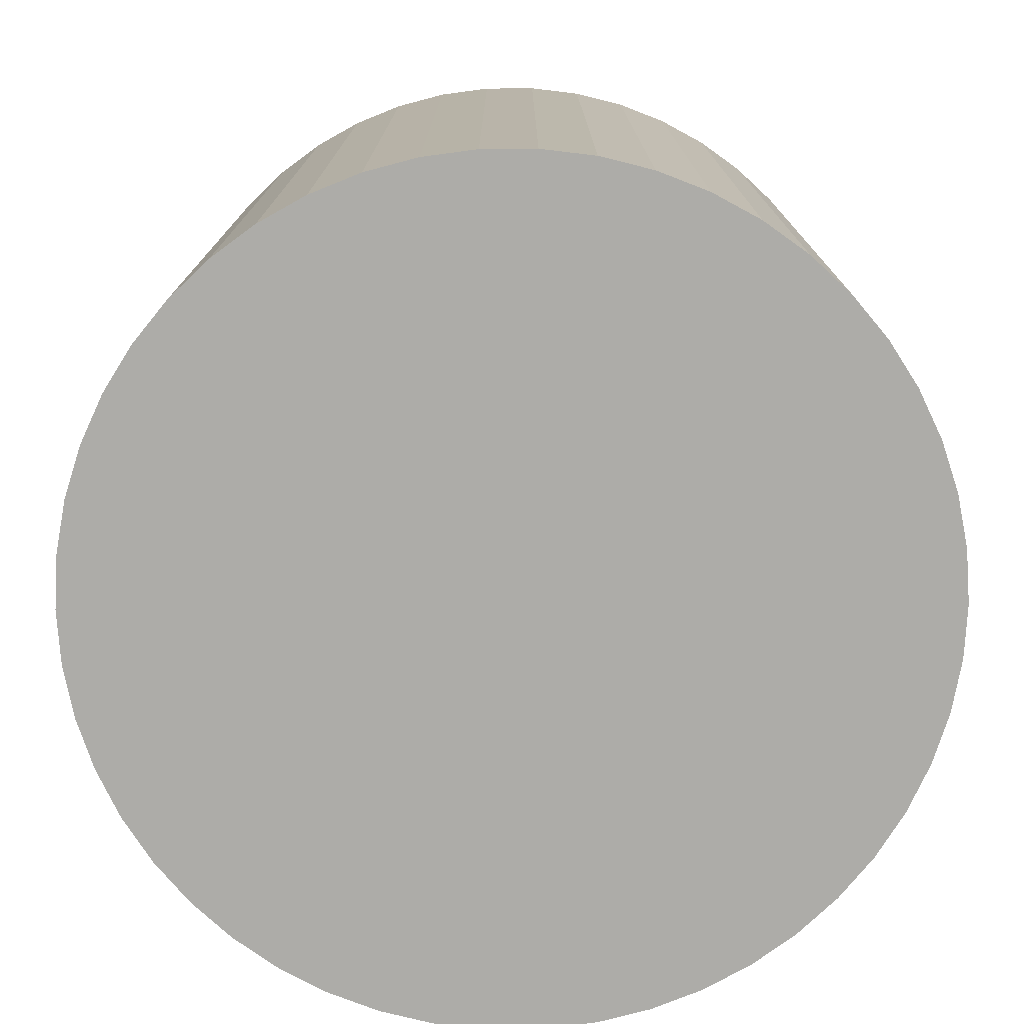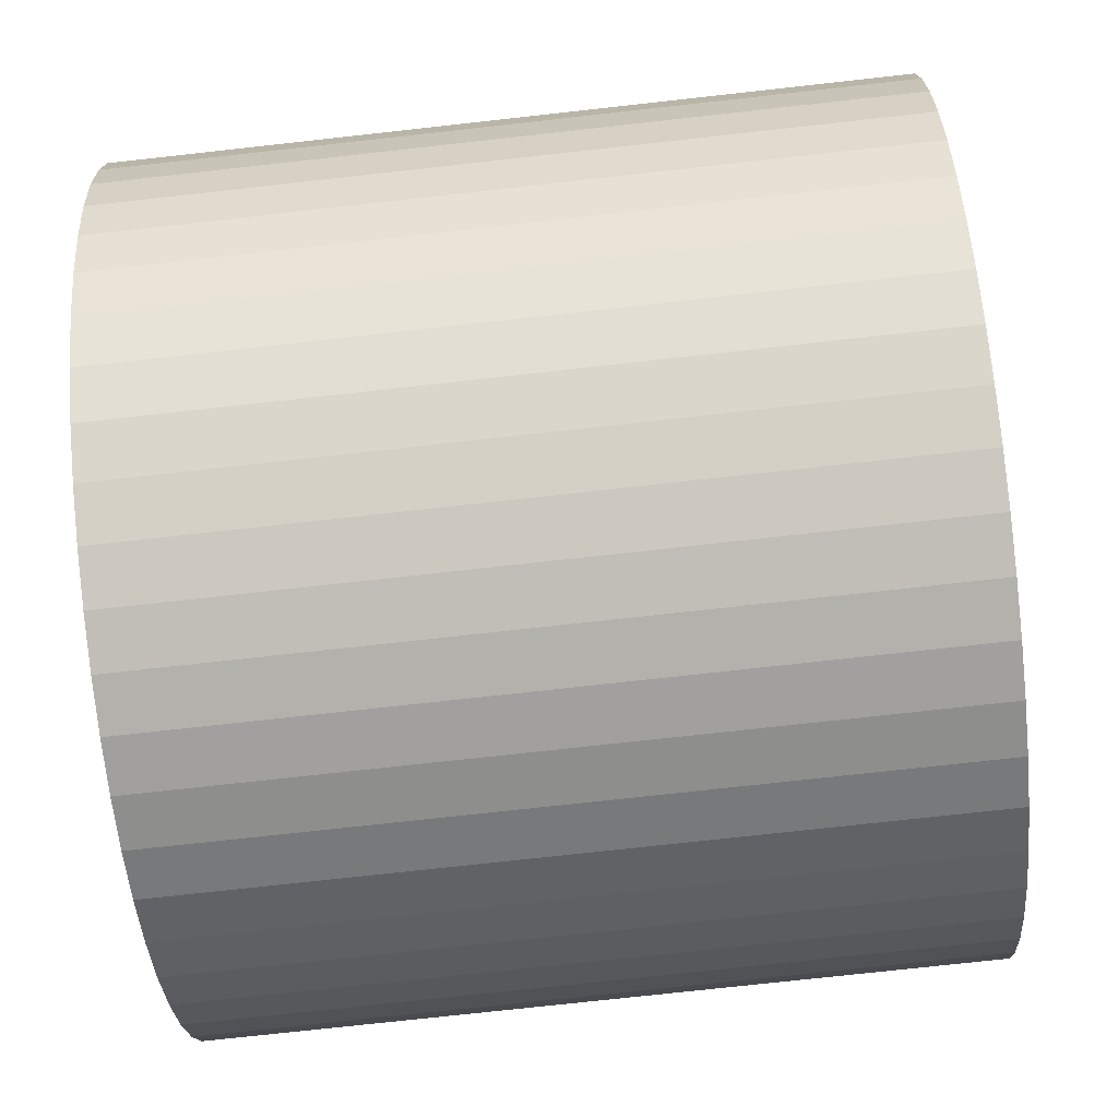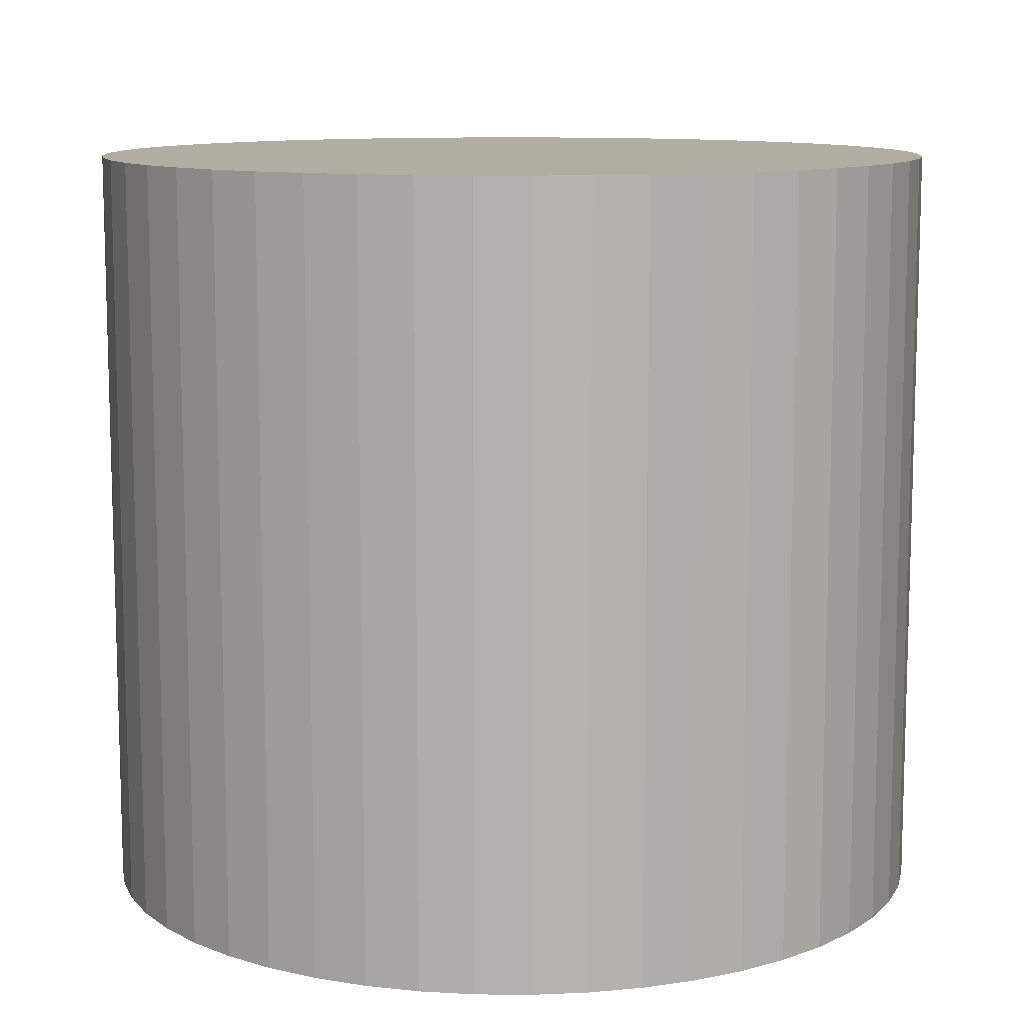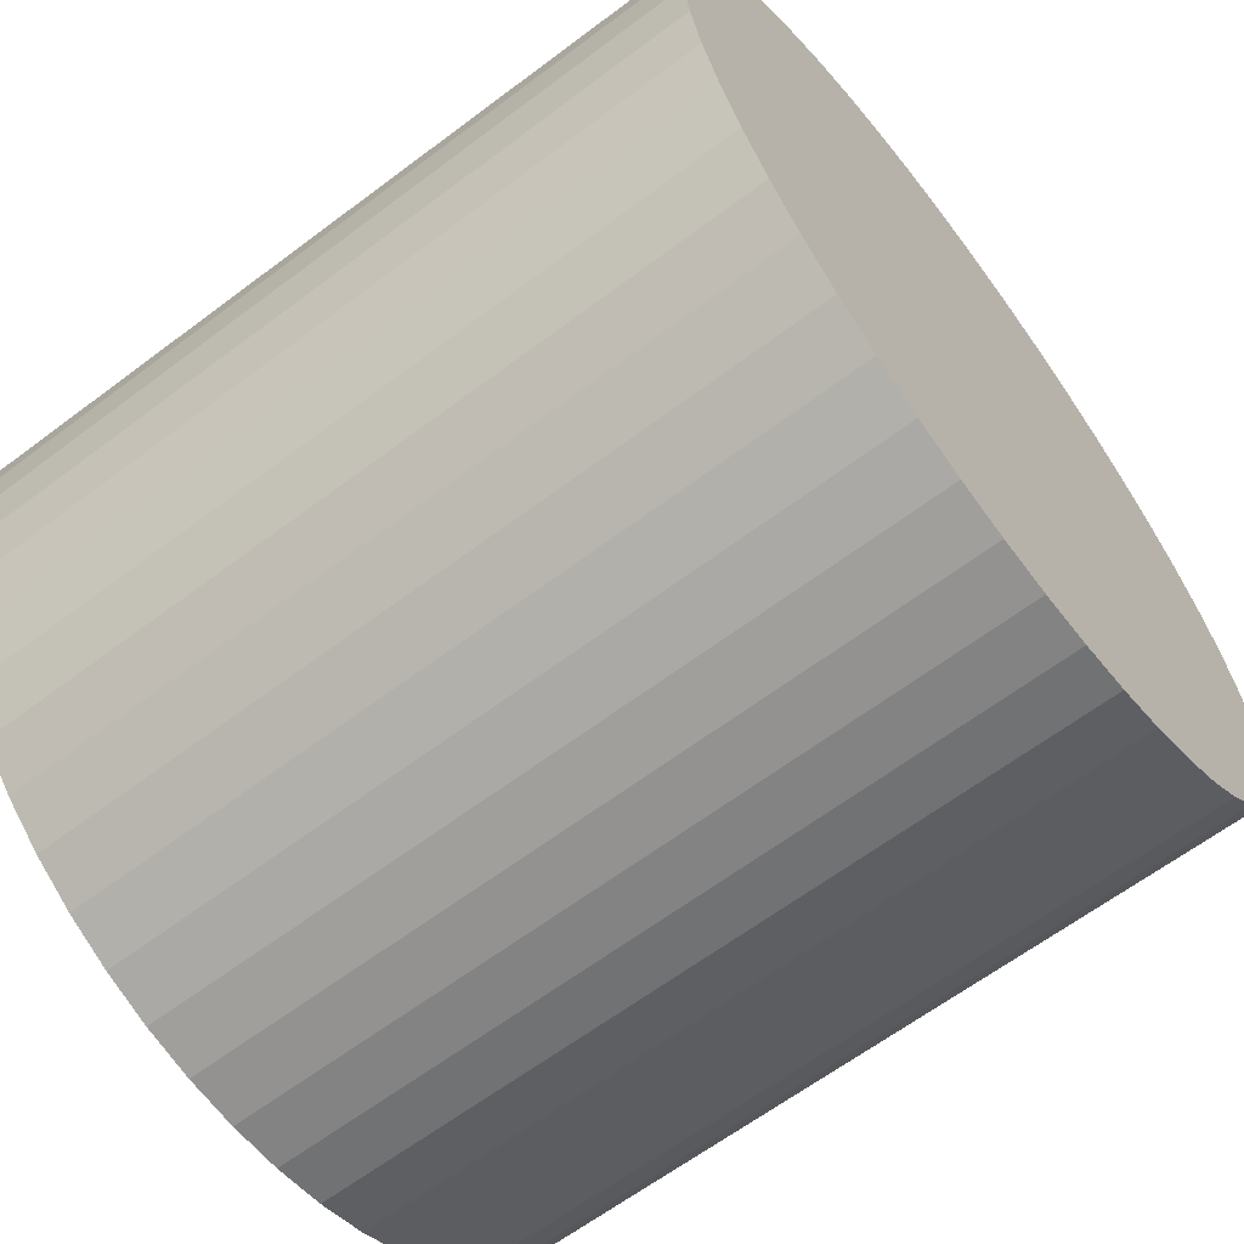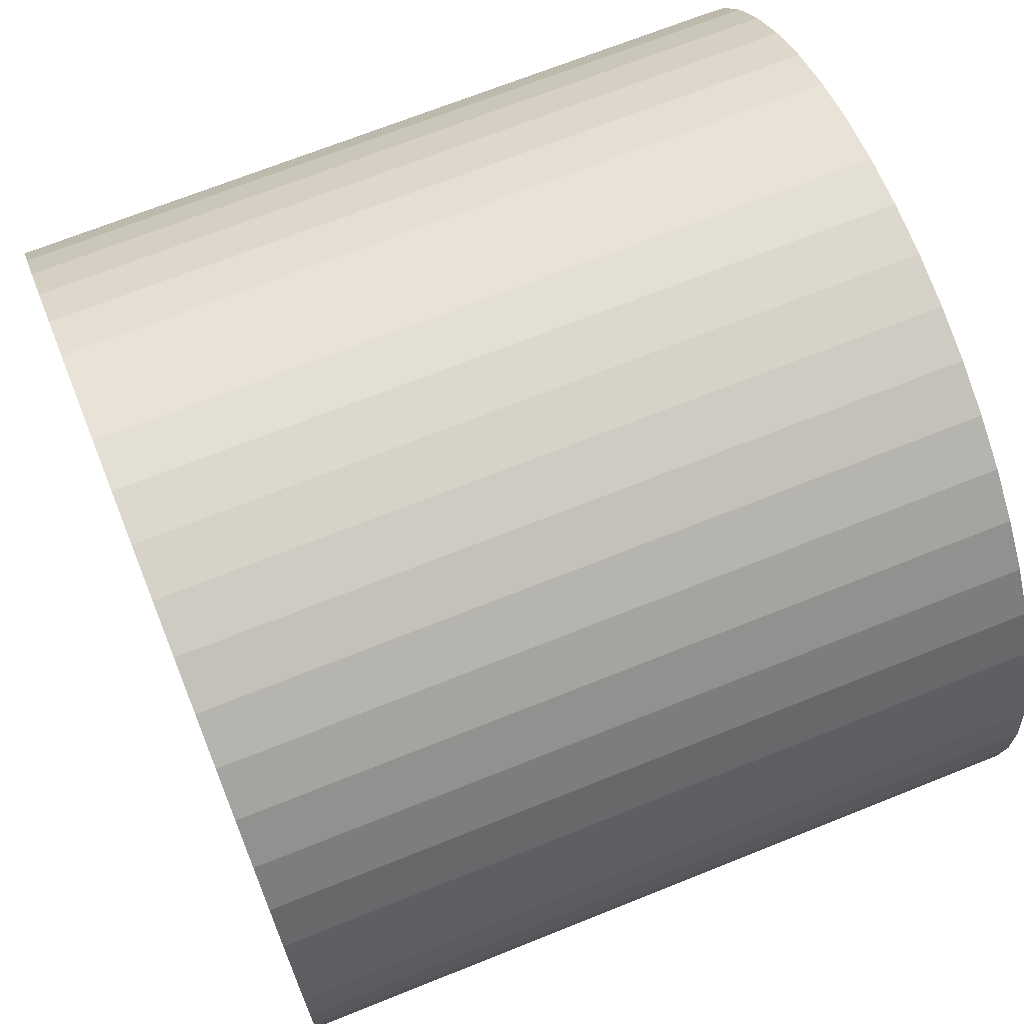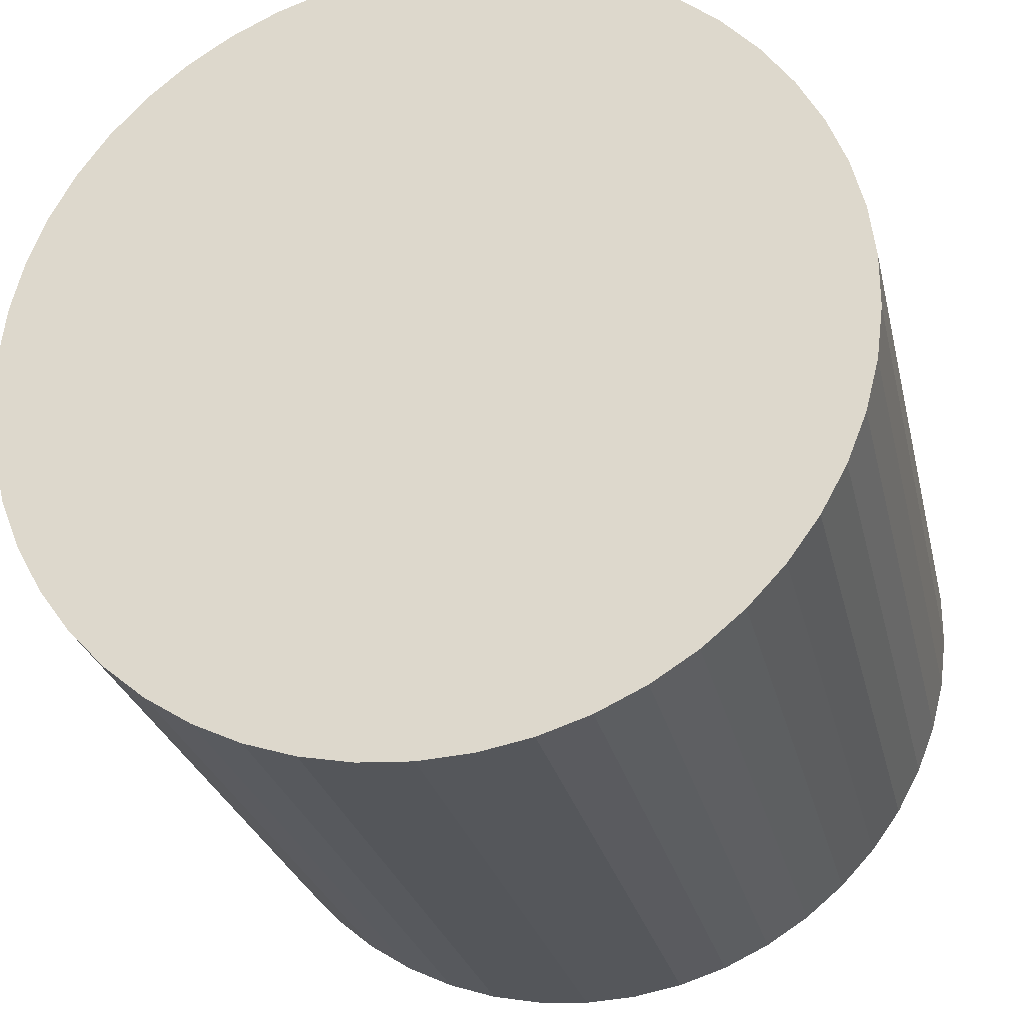
<metadata>
{"format":"obj","ext":"obj","renderer":"f3d","projection":"perspective","resolution":1024,"background":"white","views":[{"elev":-76.6,"azim":-176.0,"up":"+Y"},{"elev":-75.4,"azim":-83.7,"up":"+Z"},{"elev":10.6,"azim":170.3,"up":"+Y"},{"elev":-63.8,"azim":127.2,"up":"+Z"},{"elev":69.1,"azim":-111.9,"up":"+Z"},{"elev":-26.5,"azim":12.6,"up":"+Z"}]}
</metadata>
<code>
o Cylinder
v -0.06267 0.45 -0.4961
v -0.06267 -0.45 -0.4961
v -0.1243 0.45 -0.4843
v -0.1243 -0.45 -0.4843
v -0.1841 0.45 -0.4649
v -0.1841 -0.45 -0.4649
v -0.2409 0.45 -0.4382
v -0.2409 -0.45 -0.4382
v -0.2939 0.45 -0.4045
v -0.2939 -0.45 -0.4045
v -0.3423 0.45 -0.3645
v -0.3423 -0.45 -0.3645
v -0.3853 0.45 -0.3187
v -0.3853 -0.45 -0.3187
v -0.4222 0.45 -0.2679
v -0.4222 -0.45 -0.2679
v -0.4524 0.45 -0.2129
v -0.4524 -0.45 -0.2129
v -0.4755 0.45 -0.1545
v -0.4755 -0.45 -0.1545
v -0.4911 0.45 -0.09369
v -0.4911 -0.45 -0.09369
v -0.499 0.45 -0.0314
v -0.499 -0.45 -0.0314
v -0.499 0.45 0.03139
v -0.499 -0.45 0.03139
v -0.4911 0.45 0.09369
v -0.4911 -0.45 0.09369
v -0.4755 0.45 0.1545
v -0.4755 -0.45 0.1545
v -0.4524 0.45 0.2129
v -0.4524 -0.45 0.2129
v -0.4222 0.45 0.2679
v -0.4222 -0.45 0.2679
v -0.3853 0.45 0.3187
v -0.3853 -0.45 0.3187
v -0.3423 0.45 0.3645
v -0.3423 -0.45 0.3645
v -0.2939 0.45 0.4045
v -0.2939 -0.45 0.4045
v -0.2409 0.45 0.4382
v -0.2409 -0.45 0.4382
v -0.1841 0.45 0.4649
v -0.1841 -0.45 0.4649
v -0.1243 0.45 0.4843
v -0.1243 -0.45 0.4843
v -0.06267 0.45 0.4961
v -0.06267 -0.45 0.4961
v -0 0.45 0.5
v -0 -0.45 0.5
v 0.06267 0.45 0.4961
v 0.06267 -0.45 0.4961
v 0.1243 0.45 0.4843
v 0.1243 -0.45 0.4843
v 0.1841 0.45 0.4649
v 0.1841 -0.45 0.4649
v 0.2409 0.45 0.4382
v 0.2409 -0.45 0.4382
v 0.2939 0.45 0.4045
v 0.2939 -0.45 0.4045
v 0.3423 0.45 0.3645
v 0.3423 -0.45 0.3645
v 0.3853 0.45 0.3187
v 0.3853 -0.45 0.3187
v 0.4222 0.45 0.2679
v 0.4222 -0.45 0.2679
v 0.4524 0.45 0.2129
v 0.4524 -0.45 0.2129
v 0.4755 0.45 0.1545
v 0.4755 -0.45 0.1545
v 0.4911 0.45 0.09369
v 0.4911 -0.45 0.09369
v 0.499 0.45 0.03139
v 0.499 -0.45 0.03139
v 0.499 0.45 -0.03139
v 0.499 -0.45 -0.03139
v 0.4911 0.45 -0.09369
v 0.4911 -0.45 -0.09369
v 0.4755 0.45 -0.1545
v 0.4755 -0.45 -0.1545
v 0.4524 0.45 -0.2129
v 0.4524 -0.45 -0.2129
v 0.4222 0.45 -0.2679
v 0.4222 -0.45 -0.2679
v 0.3853 0.45 -0.3187
v 0.3853 -0.45 -0.3187
v 0.3423 0.45 -0.3645
v 0.3423 -0.45 -0.3645
v 0.2939 0.45 -0.4045
v 0.2939 -0.45 -0.4045
v 0.2409 0.45 -0.4382
v 0.2409 -0.45 -0.4382
v 0.1841 0.45 -0.4649
v 0.1841 -0.45 -0.4649
v 0.1243 0.45 -0.4843
v 0.1243 -0.45 -0.4843
v 0.06267 0.45 -0.4961
v 0.06267 -0.45 -0.4961
v 0 0.45 -0.5
v 0 -0.45 -0.5
f 94 62 30
f 1 100 2
f 3 2 4
f 3 35 67
f 5 4 6
f 7 6 8
f 9 8 10
f 11 10 12
f 13 12 14
f 15 14 16
f 17 16 18
f 19 18 20
f 21 20 22
f 23 22 24
f 25 24 26
f 27 26 28
f 29 28 30
f 31 30 32
f 33 32 34
f 35 34 36
f 37 36 38
f 39 38 40
f 41 40 42
f 43 42 44
f 45 44 46
f 47 46 48
f 49 48 50
f 51 50 52
f 53 52 54
f 55 54 56
f 57 56 58
f 59 58 60
f 61 60 62
f 63 62 64
f 65 64 66
f 67 66 68
f 69 68 70
f 71 70 72
f 73 72 74
f 75 74 76
f 77 76 78
f 79 78 80
f 81 80 82
f 83 82 84
f 85 84 86
f 87 86 88
f 89 88 90
f 91 90 92
f 93 92 94
f 95 94 96
f 97 96 98
f 99 98 100
f 2 100 94
f 100 98 94
f 98 96 94
f 94 92 90
f 90 88 86
f 86 84 78
f 84 82 78
f 82 80 78
f 78 76 70
f 76 74 70
f 74 72 70
f 70 68 66
f 66 64 62
f 62 60 58
f 58 56 54
f 54 52 46
f 52 50 46
f 50 48 46
f 46 44 42
f 42 40 38
f 38 36 34
f 34 32 30
f 30 28 26
f 26 24 30
f 24 22 30
f 22 20 18
f 18 16 14
f 14 12 10
f 10 8 6
f 6 4 94
f 4 2 94
f 94 90 78
f 90 86 78
f 70 66 62
f 62 58 54
f 46 42 38
f 38 34 30
f 22 18 30
f 18 14 30
f 14 10 94
f 10 6 94
f 78 70 62
f 62 54 30
f 54 46 30
f 46 38 30
f 94 78 62
f 30 14 94
f 1 99 100
f 3 1 2
f 95 97 99
f 99 1 3
f 3 5 7
f 7 9 3
f 9 11 3
f 11 13 19
f 13 15 19
f 15 17 19
f 19 21 23
f 23 25 19
f 25 27 19
f 27 29 31
f 31 33 35
f 35 37 43
f 37 39 43
f 39 41 43
f 43 45 51
f 45 47 51
f 47 49 51
f 51 53 55
f 55 57 51
f 57 59 51
f 59 61 63
f 63 65 67
f 67 69 75
f 69 71 75
f 71 73 75
f 75 77 79
f 79 81 83
f 83 85 87
f 87 89 91
f 91 93 95
f 95 99 91
f 99 3 91
f 27 31 19
f 31 35 19
f 59 63 51
f 63 67 51
f 75 79 83
f 83 87 91
f 3 11 19
f 35 43 51
f 67 75 83
f 83 91 3
f 3 19 35
f 35 51 67
f 67 83 3
f 5 3 4
f 7 5 6
f 9 7 8
f 11 9 10
f 13 11 12
f 15 13 14
f 17 15 16
f 19 17 18
f 21 19 20
f 23 21 22
f 25 23 24
f 27 25 26
f 29 27 28
f 31 29 30
f 33 31 32
f 35 33 34
f 37 35 36
f 39 37 38
f 41 39 40
f 43 41 42
f 45 43 44
f 47 45 46
f 49 47 48
f 51 49 50
f 53 51 52
f 55 53 54
f 57 55 56
f 59 57 58
f 61 59 60
f 63 61 62
f 65 63 64
f 67 65 66
f 69 67 68
f 71 69 70
f 73 71 72
f 75 73 74
f 77 75 76
f 79 77 78
f 81 79 80
f 83 81 82
f 85 83 84
f 87 85 86
f 89 87 88
f 91 89 90
f 93 91 92
f 95 93 94
f 97 95 96
f 99 97 98

</code>
